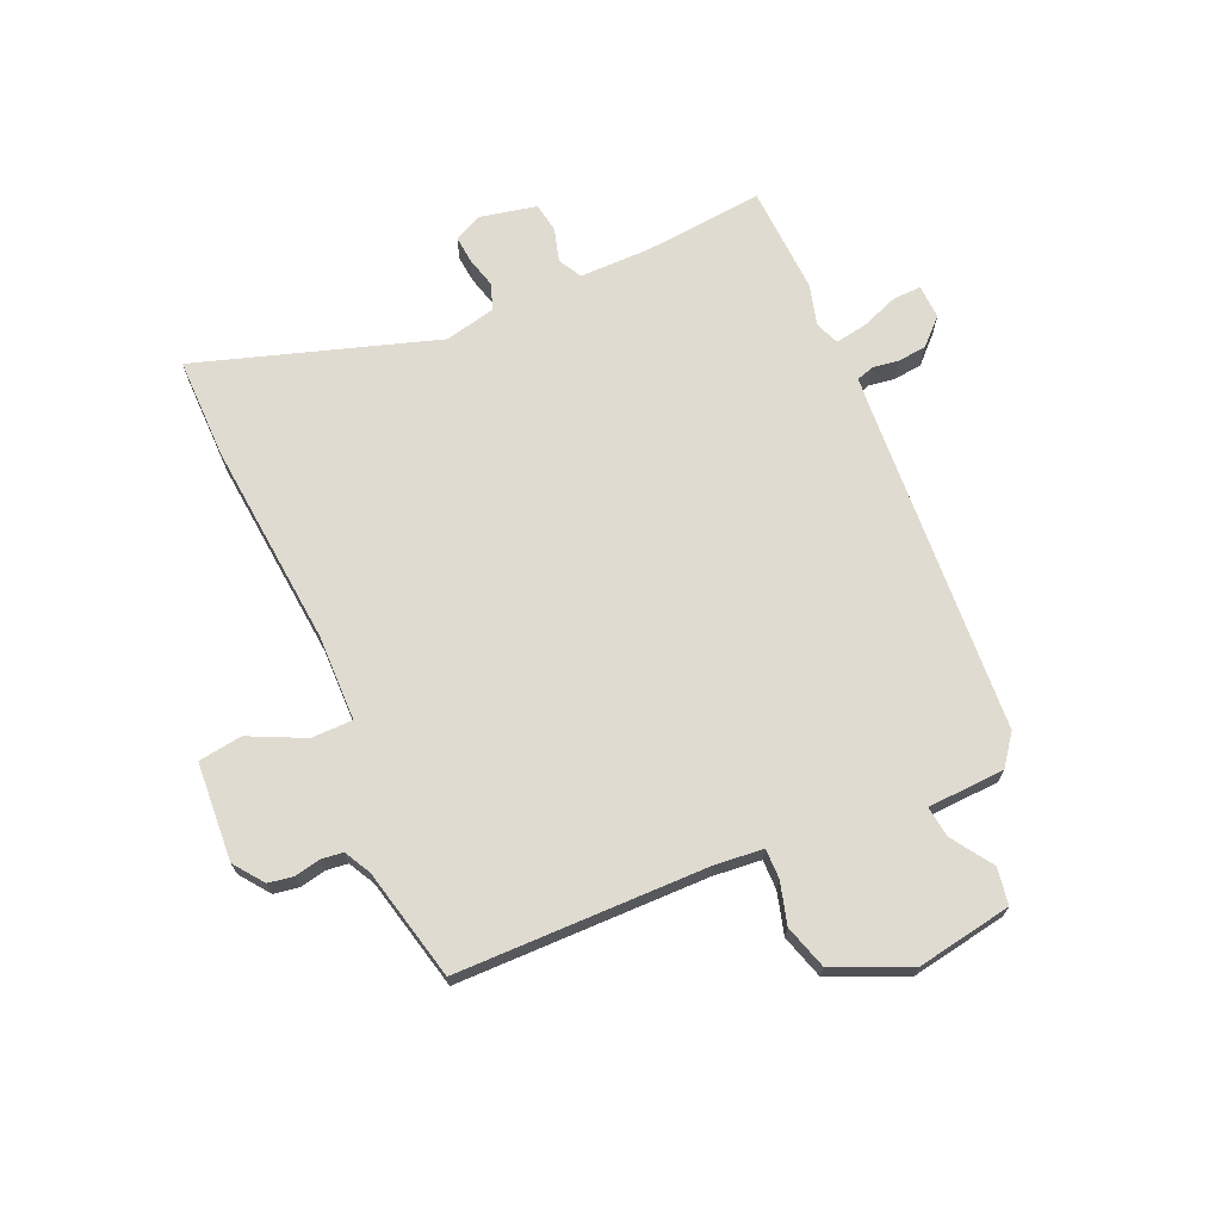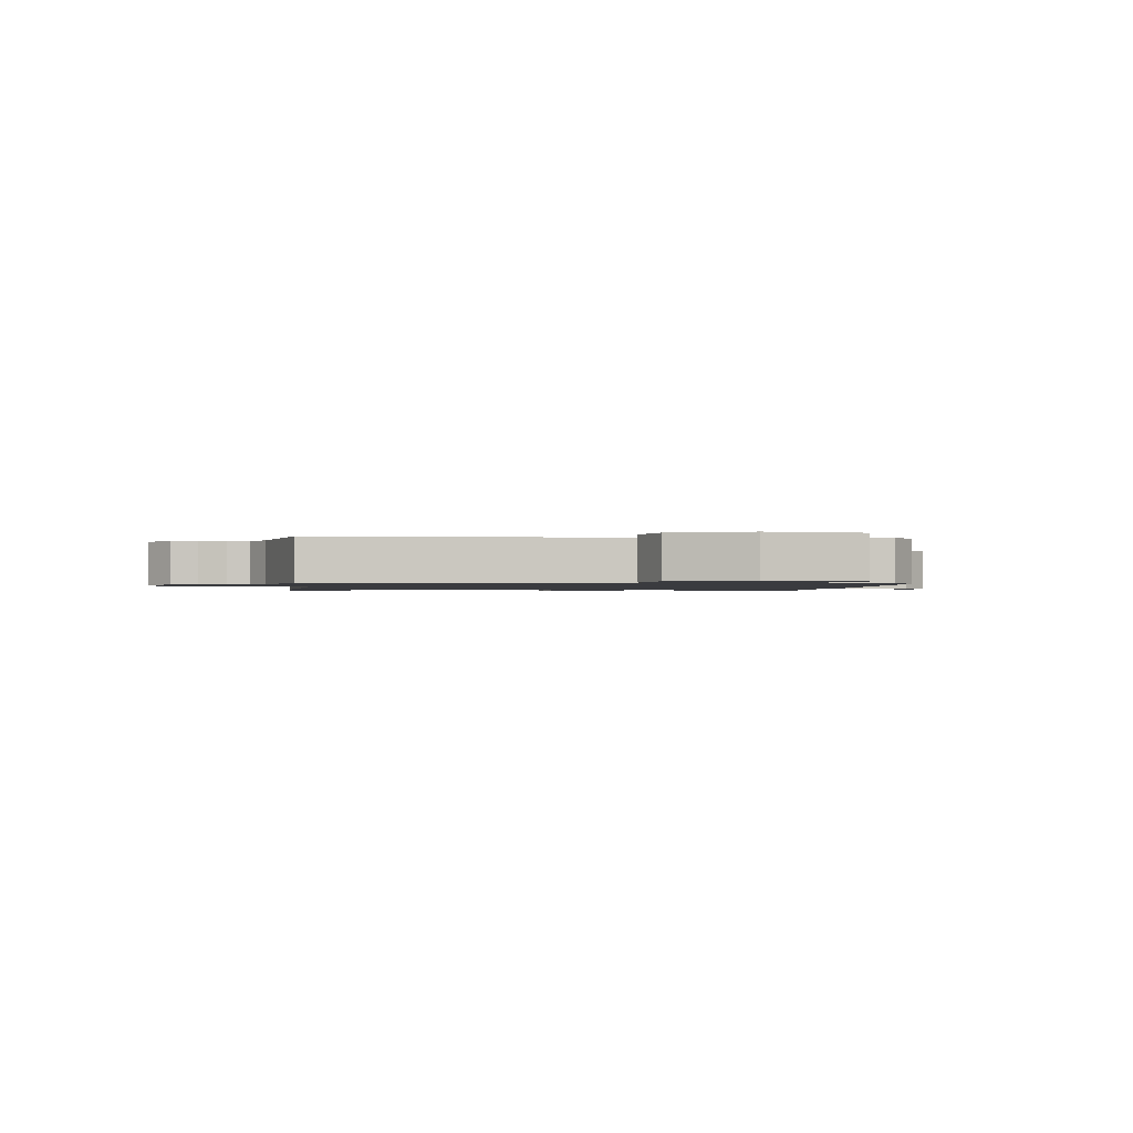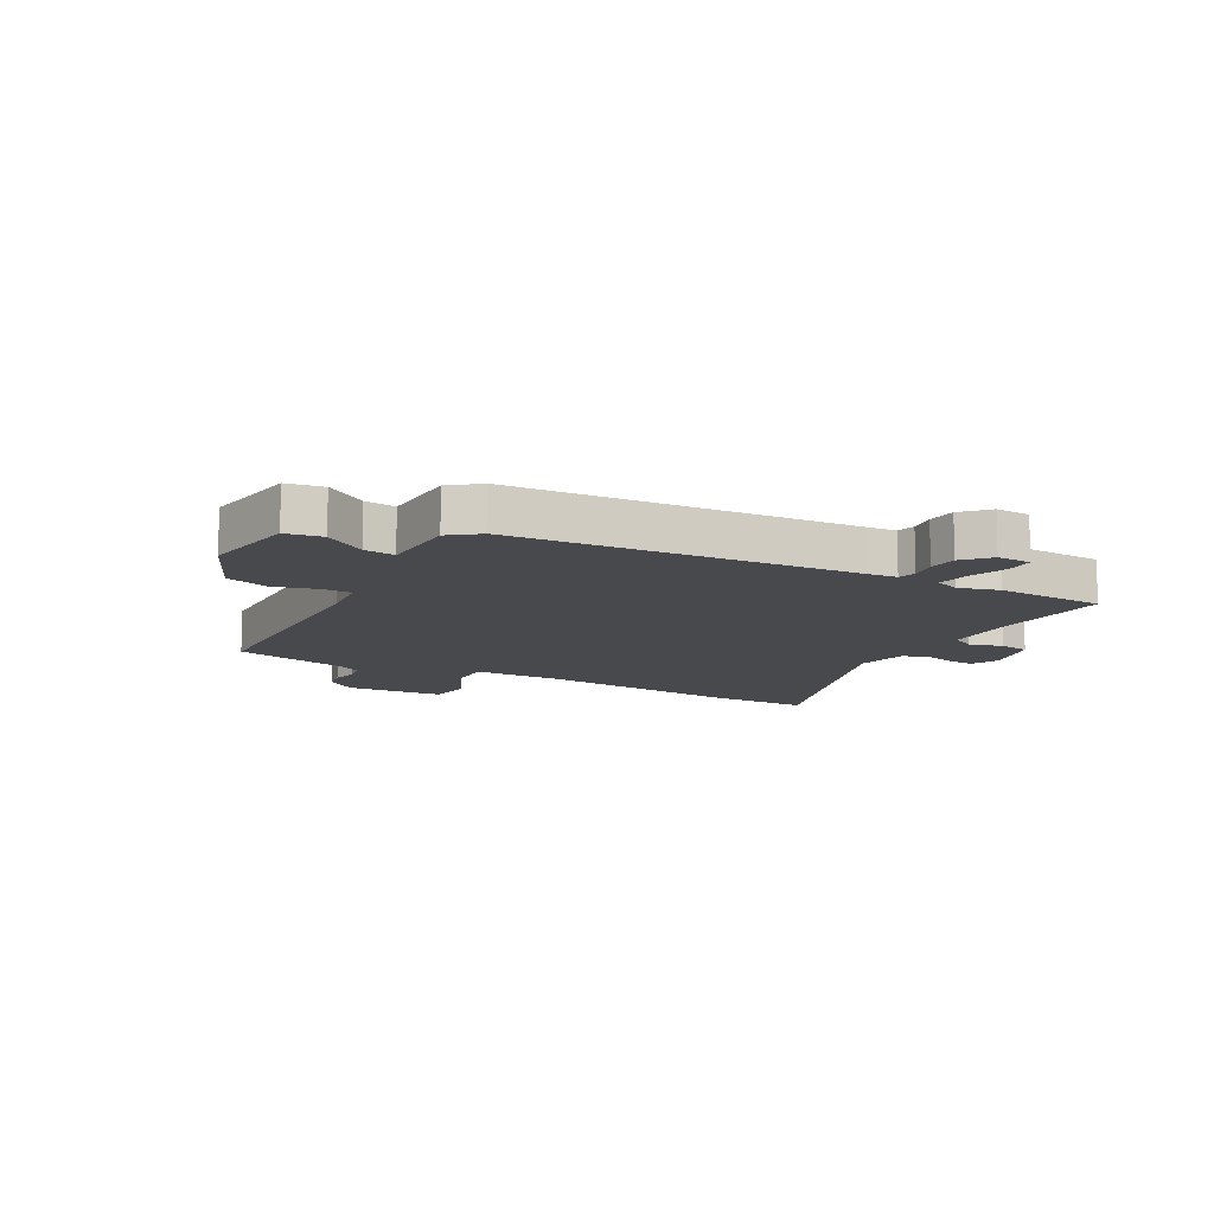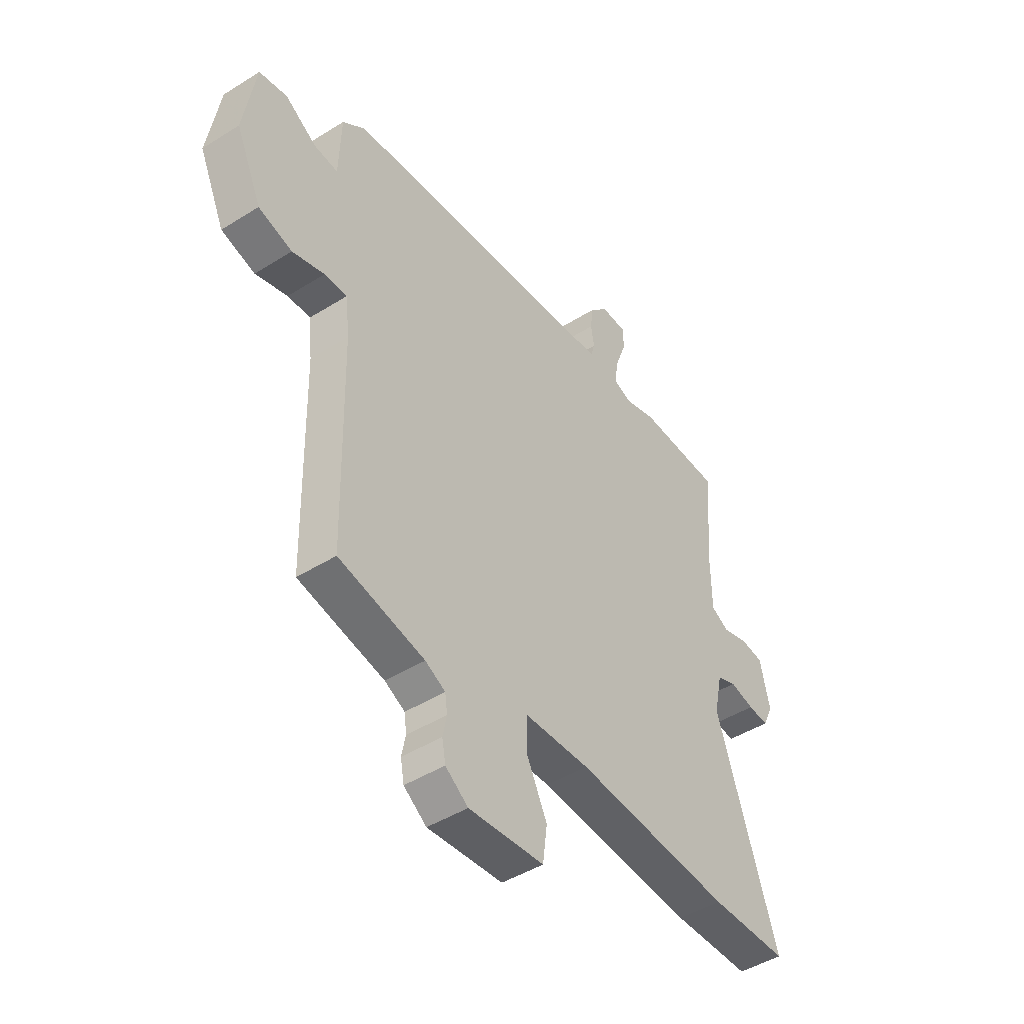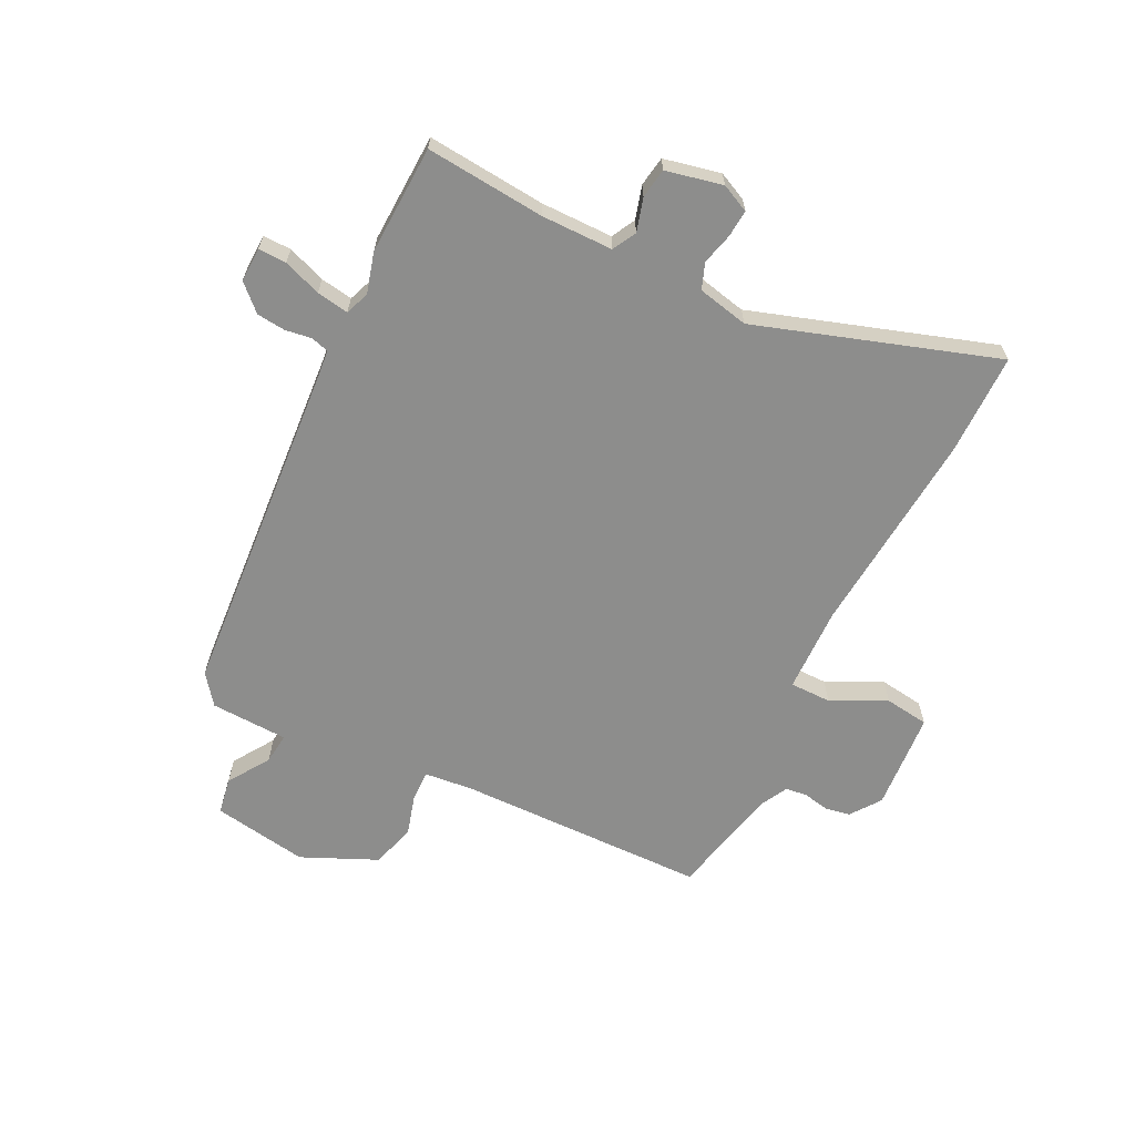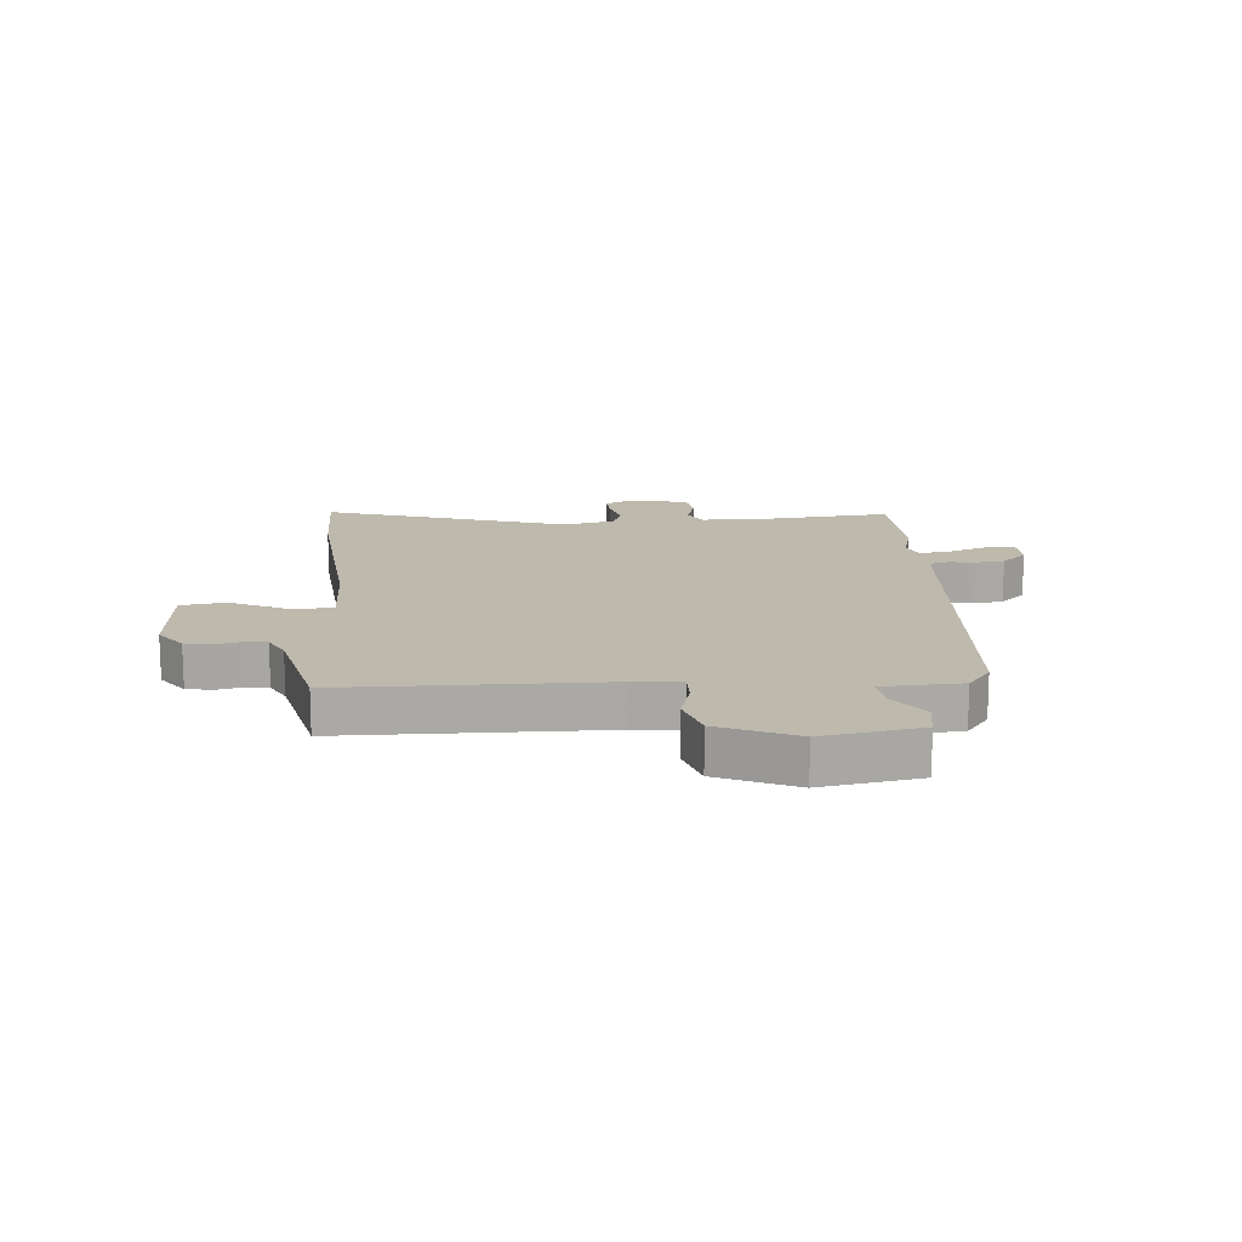
<metadata>
{"format":"obj","ext":"obj","renderer":"f3d","projection":"perspective","resolution":1024,"background":"white","views":[{"elev":69.8,"azim":-114.3,"up":"+Y"},{"elev":-1.2,"azim":-97.4,"up":"+Y"},{"elev":-12.0,"azim":-28.9,"up":"+Y"},{"elev":-45.5,"azim":-54.1,"up":"+Z"},{"elev":-64.5,"azim":63.5,"up":"+Y"},{"elev":15.1,"azim":-95.0,"up":"+Y"}]}
</metadata>
<code>
v -0.482 0.07 0.454
v 0.108 0.07 0.499
v 0.159 0.07 0.504
v 0.168 0.07 0.535
v 0.161 0.07 0.581
v 0.166 0.07 0.631
v 0.208 0.07 0.675
v 0.268 0.07 0.673
v 0.267 0.07 0.624
v 0.243 0.07 0.558
v 0.234 0.07 0.502
v 0.276 0.07 0.486
v 0.347 0.07 0.506
v 0.537 0.07 0.499
v 0.519 0.07 0.291
v 0.52 0.07 0.166
v 0.561 0.07 0.144
v 0.619 0.07 0.161
v 0.671 0.07 0.153
v 0.693 0.07 0.054
v 0.67 0.07 0.005
v 0.623 0.07 0.009
v 0.568 0.07 0.023
v 0.523 0.07 0.006
v 0.504 0.07 -0.083
v 0.642 0.07 -0.499
v 0.464 0.07 -0.5
v 0.106 0.07 -0.471
v -0.044 0.07 -0.475
v -0.044 0.07 -0.547
v 0.003 0.07 -0.643
v -0.007 0.07 -0.72
v -0.179 0.07 -0.733
v -0.231 0.07 -0.695
v -0.239 0.07 -0.651
v -0.23 0.07 -0.606
v -0.235 0.07 -0.568
v -0.281 0.07 -0.544
v -0.477 0.07 -0.5
v -0.486 0.07 -0.062
v -0.495 0.07 0.022
v -0.547 0.07 0.021
v -0.62 0.07 0
v -0.697 0.07 0.023
v -0.756 0.07 0.154
v -0.729 0.07 0.321
v -0.665 0.07 0.332
v -0.593 0.07 0.285
v -0.539 0.07 0.279
v -0.534 0.07 0.414
v -0.482 0 0.454
v 0.108 0 0.499
v 0.159 0 0.504
v 0.168 0 0.535
v 0.161 0 0.581
v 0.166 0 0.631
v 0.208 0 0.675
v 0.268 0 0.673
v 0.267 0 0.624
v 0.243 0 0.558
v 0.234 0 0.502
v 0.276 0 0.486
v 0.347 0 0.506
v 0.537 0 0.499
v 0.519 0 0.291
v 0.52 0 0.166
v 0.561 0 0.144
v 0.619 0 0.161
v 0.671 0 0.153
v 0.693 0 0.054
v 0.67 0 0.005
v 0.623 0 0.009
v 0.568 0 0.023
v 0.523 0 0.006
v 0.504 0 -0.083
v 0.642 0 -0.499
v 0.464 0 -0.5
v 0.106 0 -0.471
v -0.044 0 -0.475
v -0.044 0 -0.547
v 0.003 0 -0.643
v -0.007 0 -0.72
v -0.179 0 -0.733
v -0.231 0 -0.695
v -0.239 0 -0.651
v -0.23 0 -0.606
v -0.235 0 -0.568
v -0.281 0 -0.544
v -0.477 0 -0.5
v -0.486 0 -0.062
v -0.495 0 0.022
v -0.547 0 0.021
v -0.62 0 0
v -0.697 0 0.023
v -0.756 0 0.154
v -0.729 0 0.321
v -0.665 0 0.332
v -0.593 0 0.285
v -0.539 0 0.279
v -0.534 0 0.414
f 49 50 1 2
f 45 46 47 48
f 45 48 49
f 42 43 44 45
f 41 42 45 49
f 38 39 40
f 37 38 40 41
f 33 34 35 36
f 33 36 37
f 30 31 32 33
f 29 30 33 37
f 25 26 27 28
f 24 25 28 29
f 20 21 22 23
f 18 19 20 23
f 17 18 23 24
f 16 17 24 29
f 12 13 14 15
f 11 12 15 16
f 7 8 9 10
f 7 10 11
f 4 5 6 7
f 4 7 11
f 3 4 11 16
f 29 37 41 49
f 16 29 49
f 2 3 16 49
f 52 51 100 99
f 98 97 96 95
f 99 98 95
f 95 94 93 92
f 99 95 92 91
f 90 89 88
f 91 90 88 87
f 86 85 84 83
f 87 86 83
f 83 82 81 80
f 87 83 80 79
f 78 77 76 75
f 79 78 75 74
f 73 72 71 70
f 73 70 69 68
f 74 73 68 67
f 79 74 67 66
f 65 64 63 62
f 66 65 62 61
f 60 59 58 57
f 61 60 57
f 57 56 55 54
f 61 57 54
f 66 61 54 53
f 99 91 87 79
f 99 79 66
f 99 66 53 52
f 1 51 52 2
f 2 52 53 3
f 3 53 54 4
f 4 54 55 5
f 5 55 56 6
f 6 56 57 7
f 7 57 58 8
f 8 58 59 9
f 9 59 60 10
f 10 60 61 11
f 11 61 62 12
f 12 62 63 13
f 13 63 64 14
f 14 64 65 15
f 15 65 66 16
f 16 66 67 17
f 17 67 68 18
f 18 68 69 19
f 19 69 70 20
f 20 70 71 21
f 21 71 72 22
f 22 72 73 23
f 23 73 74 24
f 24 74 75 25
f 25 75 76 26
f 26 76 77 27
f 27 77 78 28
f 28 78 79 29
f 29 79 80 30
f 30 80 81 31
f 31 81 82 32
f 32 82 83 33
f 33 83 84 34
f 34 84 85 35
f 35 85 86 36
f 36 86 87 37
f 37 87 88 38
f 38 88 89 39
f 39 89 90 40
f 40 90 91 41
f 41 91 92 42
f 42 92 93 43
f 43 93 94 44
f 44 94 95 45
f 45 95 96 46
f 46 96 97 47
f 47 97 98 48
f 48 98 99 49
f 49 99 100 50
f 50 100 51 1

</code>
